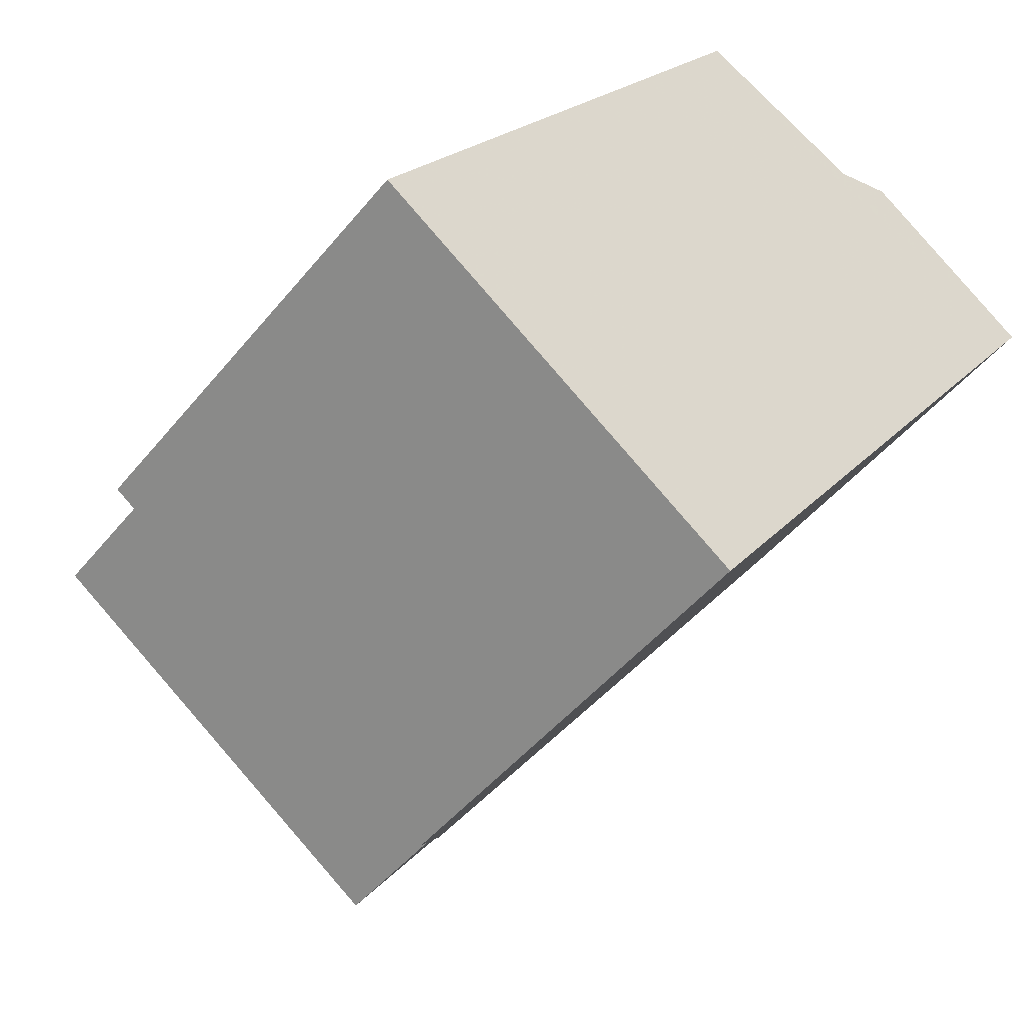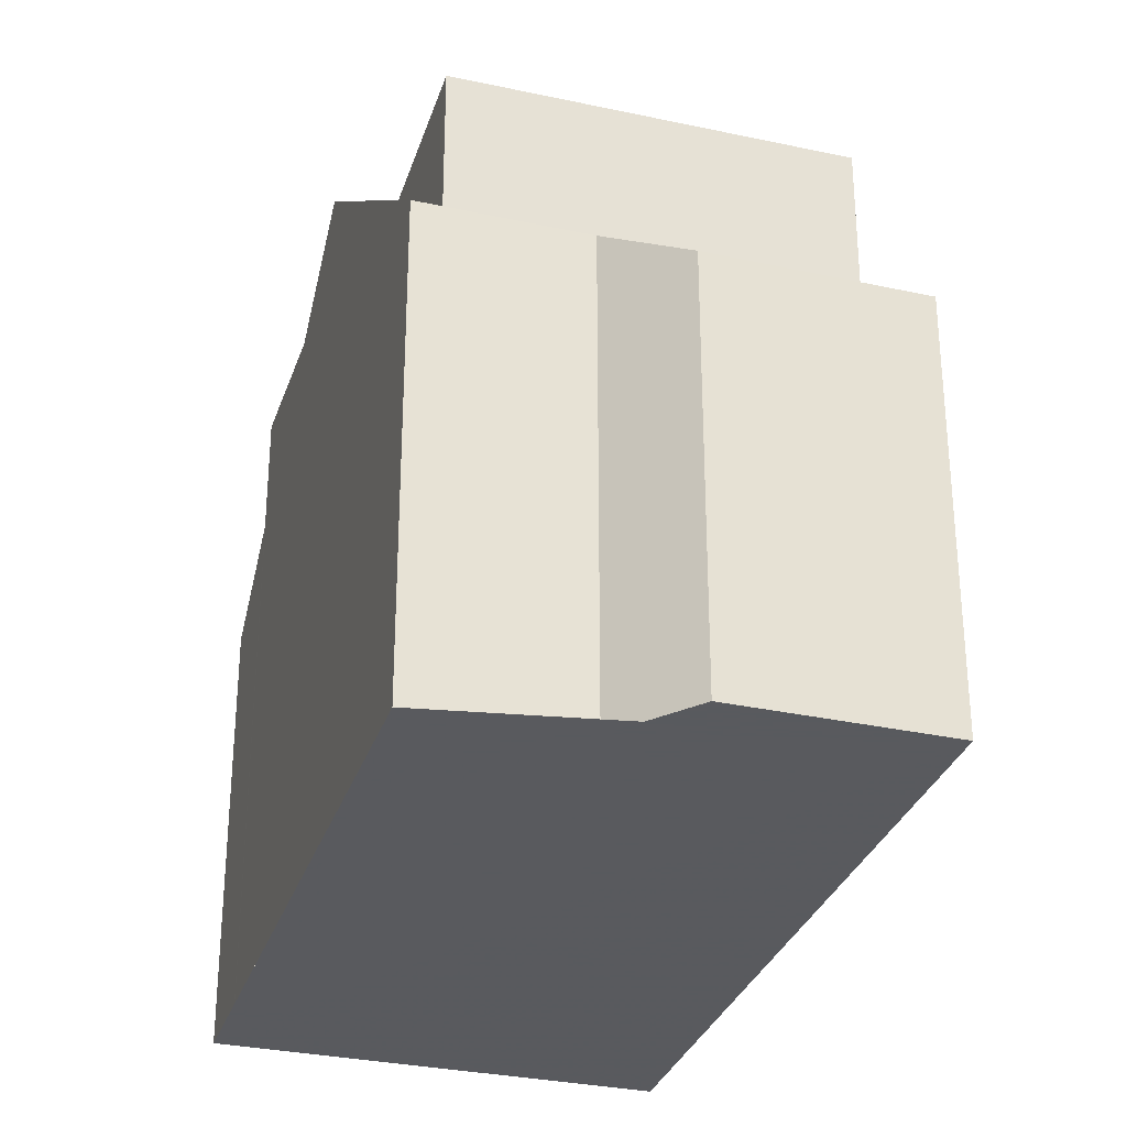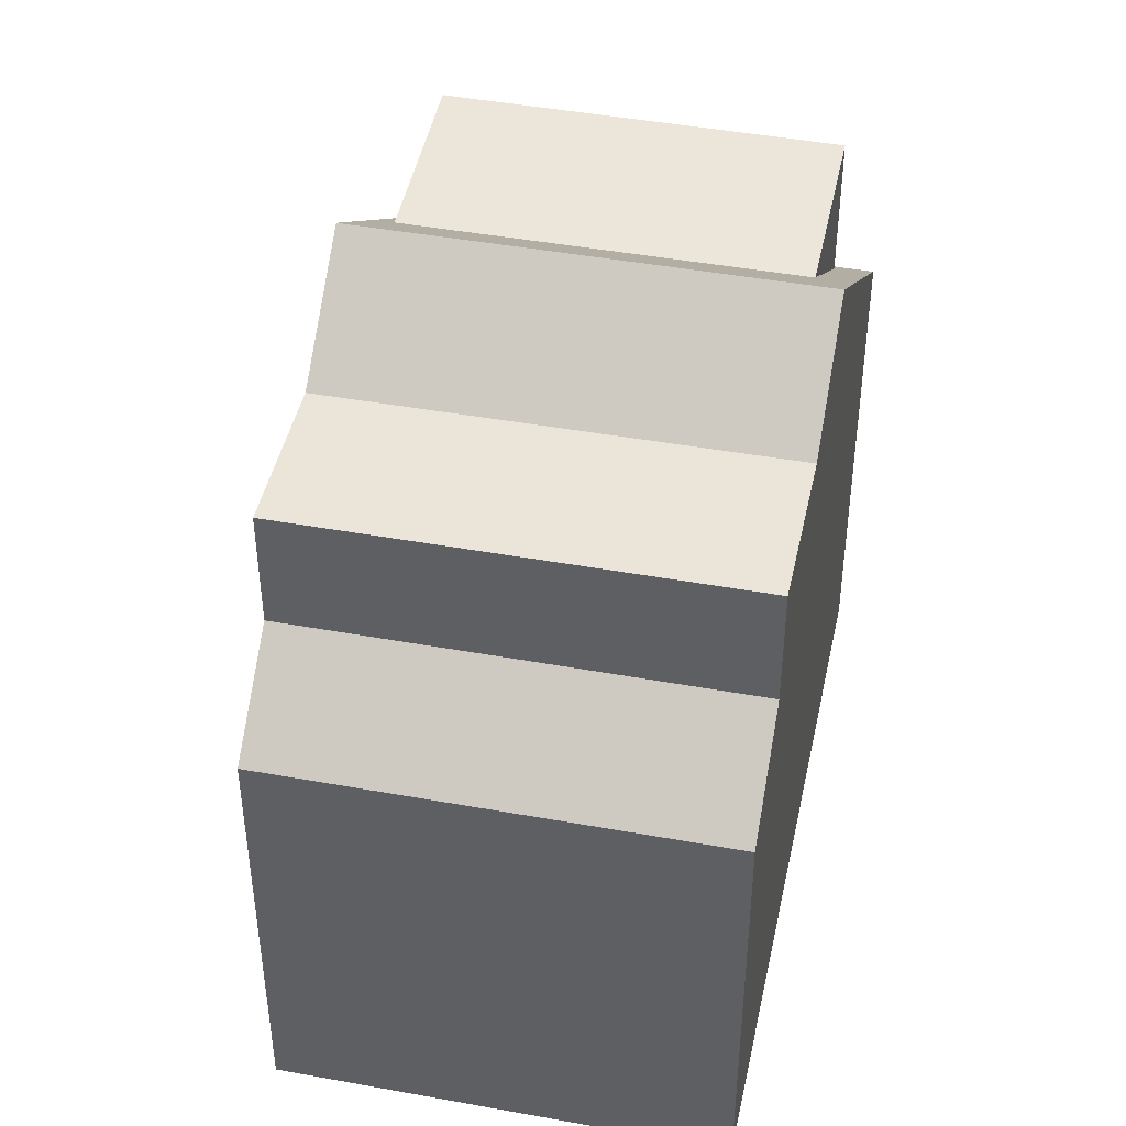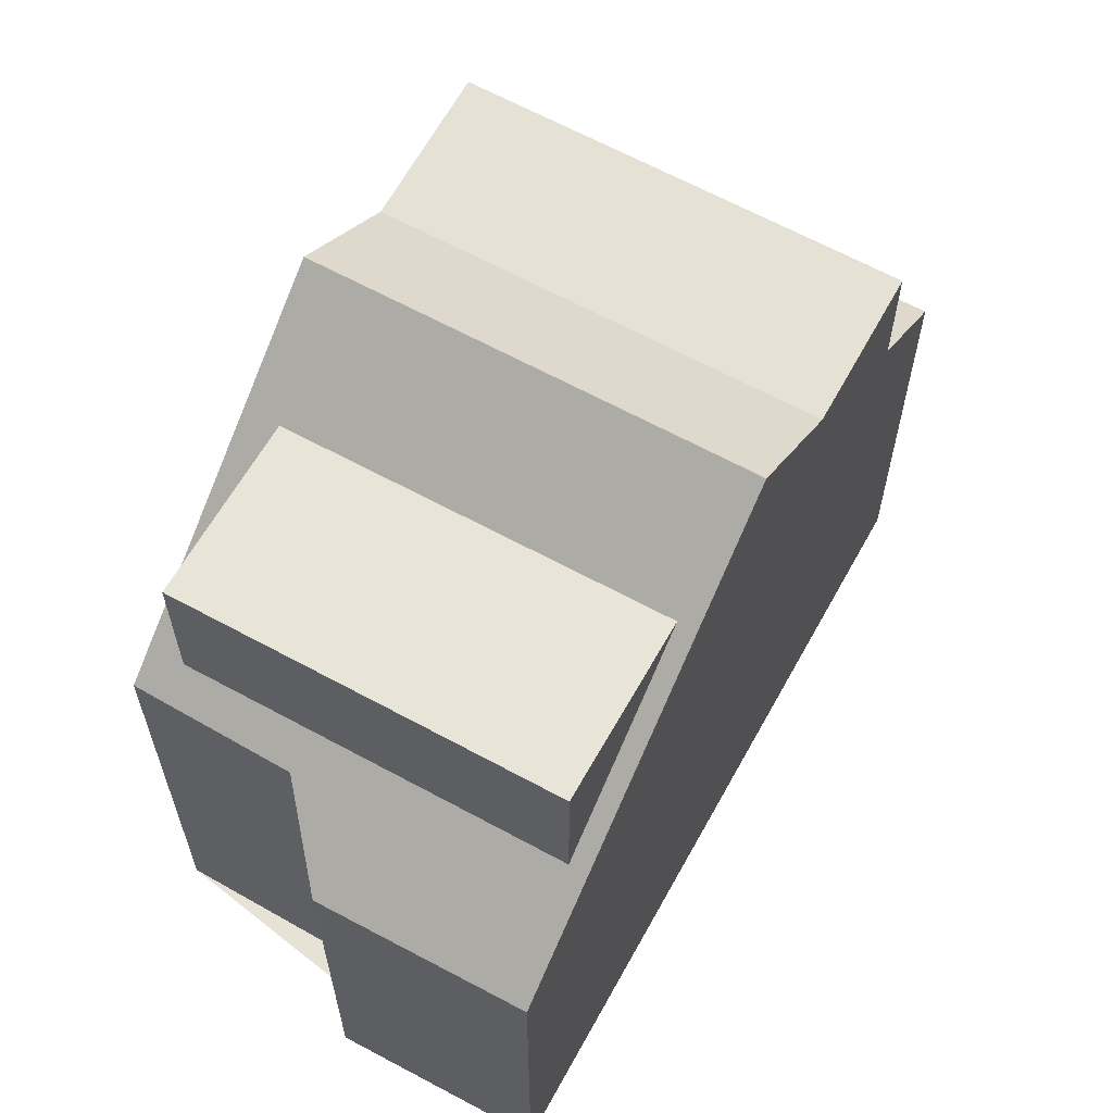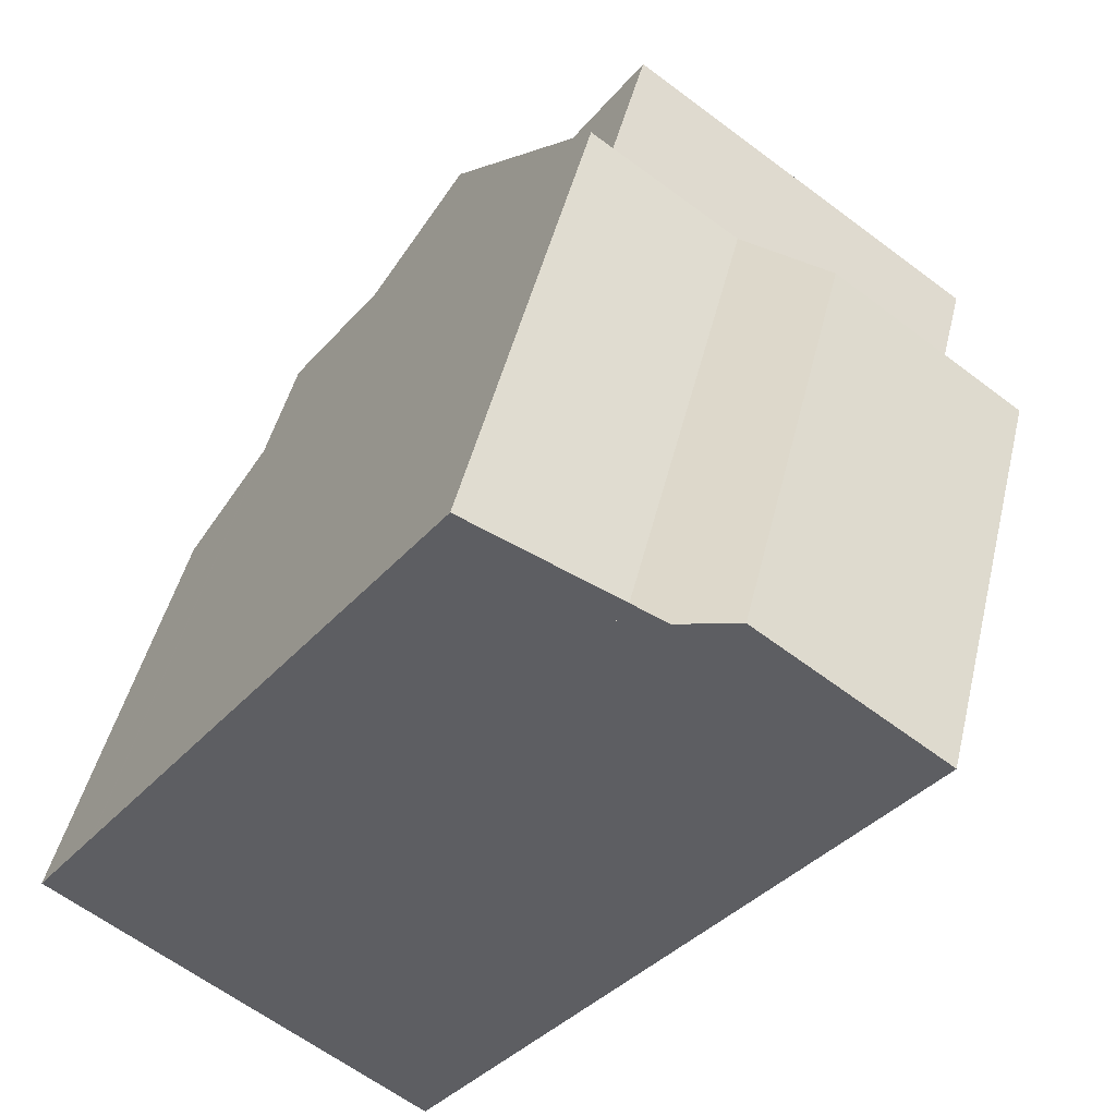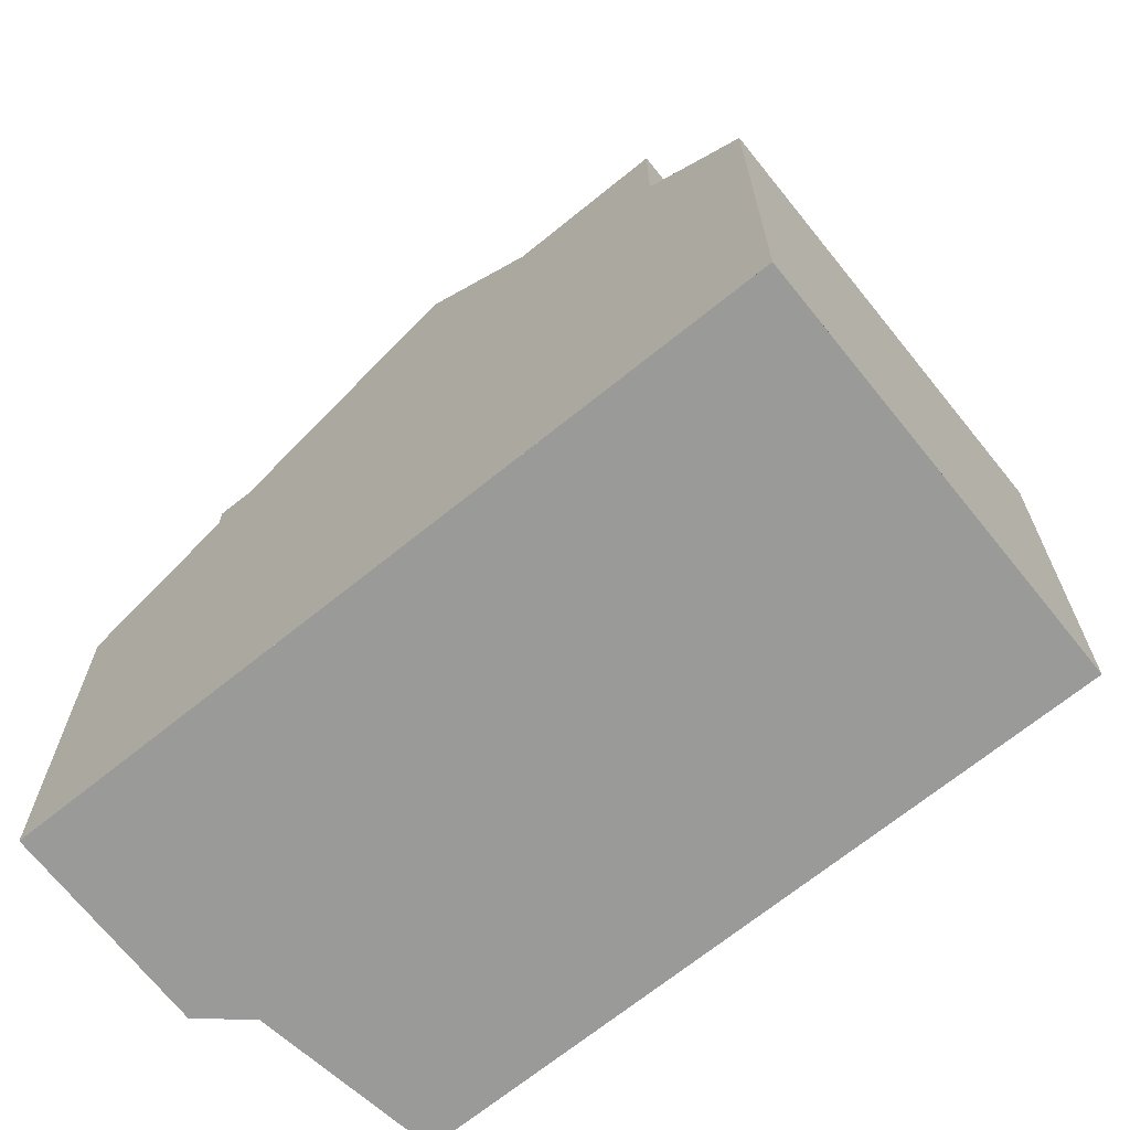
<metadata>
{"format":"obj","ext":"obj","renderer":"f3d","projection":"perspective","resolution":1024,"background":"white","views":[{"elev":-47.0,"azim":143.2,"up":"+Y"},{"elev":-31.2,"azim":-161.7,"up":"+Z"},{"elev":45.7,"azim":47.2,"up":"+Z"},{"elev":64.0,"azim":-115.9,"up":"+Z"},{"elev":45.8,"azim":-166.8,"up":"+Y"},{"elev":-69.2,"azim":-15.9,"up":"+Z"}]}
</metadata>
<code>
v -820.7 -1098 5.442
v -816.3 -1095 5.458
v -826.2 -1090 5.19
v -824.1 -1089 5.184
v -822.9 -1089 5.892
v -821.3 -1088 5.929
v -823.4 -1094 8.967
v -819 -1091 8.984
v -822.5 -1095 7.853
v -818.1 -1092 7.877
v -819 -1091 8.984
v -823.4 -1094 8.967
v -818.1 -1092 7.877
v -822.5 -1095 7.853
v -821.4 -1097 6.384
v -817 -1094 6.4
v -824.3 -1093 7.8
v -819.8 -1090 7.824
v -824.2 -1093 7.924
v -819.8 -1090 7.934
v -820.2 -1090 7.822
v -824.1 -1093 7.801
v -817 -1094 7.912
v -821.4 -1097 7.887
v -820.1 -1090 7.933
v -824 -1093 7.925
v -817 -1094 7.723
v -821.4 -1097 7.714
v -821.4 -1088 6.218
v -825.3 -1091 6.202
v -825.5 -1091 6.201
v -821.1 -1088 6.219
v -821.4 -1088 7.785
v -825.3 -1091 7.764
v -821.4 -1088 8.033
v -825.3 -1091 8.025
v -825.8 -1091 5.817
v -823.1 -1089 5.828
v -816.6 -1095 5.457
v -820.1 -1090 7.933
v -819.3 -1091 8.983
v -821.4 -1088 8.033
v -820.1 -1090 7.933
v -821.4 -1088 8.033
v -817.4 -1094 6.399
v -818.5 -1093 7.875
v -819.3 -1091 8.983
v -818.5 -1093 7.875
v -821.4 -1088 6.218
v -820.2 -1090 7.822
v -821.4 -1088 6.218
v -817.4 -1094 7.91
v -821.4 -1088 7.785
v -817.4 -1094 7.722
v -821.7 -1088 5.921
v -823.2 -1094 8.968
v -824 -1093 7.925
v -823.2 -1094 8.968
v -825.3 -1091 8.025
v -824 -1093 7.925
v -825.3 -1091 8.025
v -821.2 -1097 6.385
v -822.3 -1095 7.854
v -825.3 -1091 6.202
v -824.1 -1093 7.801
v -825.3 -1091 6.202
v -821.2 -1097 7.888
v -825.3 -1091 7.764
v -821.2 -1097 7.714
v -825.6 -1091 5.818
v -826.1 -1090 5.19
v -820.5 -1098 5.443
v -822.3 -1095 7.854
v -820.7 -1098 5.471
v -820.5 -1098 5.473
v -816.7 -1095 5.514
v -816.3 -1095 5.517
v -821.2 -1088 6.107
v -821.5 -1088 6.108
v -825.3 -1091 6.119
v -825.5 -1091 6.119
v -824.1 -1089 5.199
v -826 -1090 5.205
v -826.2 -1090 5.205
v -820.9 -1097 6.007
v -821.1 -1097 6.006
v -816.7 -1094 6.022
v -817.1 -1095 6.02
v -821.2 -1097 7.888
v -817.4 -1094 7.909
v -821.4 -1097 7.887
v -817 -1094 7.911
v -821.2 -1097 7.888
v -817.4 -1094 7.91
v -821.4 -1097 7.887
v -817 -1094 7.912
v -821.2 -1097 6.385
v -821.4 -1097 6.384
v -817 -1094 6.4
v -817.4 -1094 6.399
v -820.7 -1098 5.471
v -820.7 -1098 5.442
v -820.7 -1098 0
v -820.7 -1098 -8.882e-16
v -816.6 -1095 5.457
v -816.3 -1095 5.458
v -816.3 -1095 8.882e-16
v -816.6 -1095 0
v -826.1 -1090 5.19
v -826.2 -1090 5.19
v -826.2 -1090 0
v -826.1 -1090 8.882e-16
v -824.1 -1089 5.199
v -824.1 -1089 5.184
v -824.1 -1089 8.882e-16
v -824.1 -1089 -8.882e-16
v -821.7 -1088 5.921
v -822.9 -1089 5.892
v -822.9 -1089 0
v -821.7 -1088 0
v -821.2 -1088 6.107
v -821.3 -1088 5.929
v -821.3 -1088 0
v -821.2 -1088 0
v -818.1 -1092 7.877
v -819 -1091 8.984
v -819 -1091 0
v -818.1 -1092 0
v -823.4 -1094 8.967
v -822.5 -1095 7.853
v -822.5 -1095 0
v -823.4 -1094 0
v -824.2 -1093 7.924
v -823.4 -1094 8.967
v -823.4 -1094 0
v -824.2 -1093 8.882e-16
v -817 -1094 7.911
v -818.1 -1092 7.877
v -818.1 -1092 0
v -817 -1094 8.882e-16
v -825.5 -1091 6.201
v -824.3 -1093 7.8
v -824.3 -1093 0
v -825.5 -1091 0
v -819.8 -1090 7.934
v -819.8 -1090 7.824
v -819.8 -1090 0
v -819.8 -1090 0
v -824.3 -1093 7.8
v -824.2 -1093 7.924
v -824.2 -1093 8.882e-16
v -824.3 -1093 0
v -819 -1091 8.984
v -819.8 -1090 7.934
v -819.8 -1090 0
v -819 -1091 0
v -825.5 -1091 6.119
v -825.5 -1091 6.201
v -825.5 -1091 0
v -825.5 -1091 0
v -819.8 -1090 7.824
v -821.1 -1088 6.219
v -821.1 -1088 0
v -819.8 -1090 0
v -826.2 -1090 5.205
v -825.8 -1091 5.817
v -825.8 -1091 0
v -826.2 -1090 0
v -822.9 -1089 5.892
v -823.1 -1089 5.828
v -823.1 -1089 0
v -822.9 -1089 0
v -820.5 -1098 5.443
v -816.6 -1095 5.457
v -816.6 -1095 0
v -820.5 -1098 0
v -821.3 -1088 5.929
v -821.7 -1088 5.921
v -821.7 -1088 0
v -821.3 -1088 0
v -824.1 -1089 5.184
v -826.1 -1090 5.19
v -826.1 -1090 8.882e-16
v -824.1 -1089 8.882e-16
v -820.7 -1098 5.442
v -820.5 -1098 5.443
v -820.5 -1098 0
v -820.7 -1098 0
v -821.1 -1097 6.006
v -820.7 -1098 5.471
v -820.7 -1098 -8.882e-16
v -821.1 -1097 0
v -816.3 -1095 5.458
v -816.3 -1095 5.517
v -816.3 -1095 0
v -816.3 -1095 8.882e-16
v -821.1 -1088 6.219
v -821.2 -1088 6.107
v -821.2 -1088 0
v -821.1 -1088 0
v -825.8 -1091 5.817
v -825.5 -1091 6.119
v -825.5 -1091 0
v -825.8 -1091 0
v -823.1 -1089 5.828
v -824.1 -1089 5.199
v -824.1 -1089 -8.882e-16
v -823.1 -1089 0
v -826.2 -1090 5.19
v -826.2 -1090 5.205
v -826.2 -1090 0
v -826.2 -1090 0
v -821.4 -1097 6.384
v -821.1 -1097 6.006
v -821.1 -1097 0
v -821.4 -1097 0
v -816.3 -1095 5.517
v -816.7 -1094 6.022
v -816.7 -1094 0
v -816.3 -1095 0
v -822.5 -1095 7.853
v -821.4 -1097 7.887
v -821.4 -1097 0
v -822.5 -1095 0
v -817 -1094 7.912
v -817 -1094 7.911
v -817 -1094 8.882e-16
v -817 -1094 0
v -821.4 -1097 7.887
v -821.4 -1097 7.887
v -821.4 -1097 -8.882e-16
v -821.4 -1097 0
v -816.7 -1094 6.022
v -817 -1094 6.4
v -817 -1094 0
v -816.7 -1094 0
v -820.7 -1098 0
v -826.2 -1090 0
v -824.1 -1089 0
v -822.9 -1089 0
v -821.3 -1088 0
v -816.3 -1095 0
f 77 2 39 76
f 58 12 19 57
f 47 8 10 46
f 65 17 31 64
f 57 19 17 65
f 69 28 24 67
f 62 15 28 69
f 81 37 70 80
f 29 21 33
f 30 22 34
f 33 21 25 35
f 34 22 26 36
f 84 3 71 83
f 76 39 72 75
f 40 20 11 41
f 56 47 46 73
f 49 32 18 50
f 50 18 20 40
f 52 23 27 54
f 54 27 16 45
f 79 55 6 78
f 57 40 41 58
f 59 42 43 60
f 68 53 51 66
f 67 52 54 69
f 61 44 53 68
f 69 54 45 62
f 80 70 38 5 55 79
f 83 71 4 82
f 75 72 1 74
f 73 9 7 56
f 78 32 49 79
f 79 49 64 80
f 80 64 31 81
f 82 38 70 83
f 83 70 37 84
f 85 75 74 86
f 87 77 76 88
f 88 76 75 85
f 89 63 48 90
f 91 14 63 89
f 90 48 13 92
f 93 89 90 94
f 95 91 89 93
f 94 90 92 96
f 97 85 86 98
f 99 87 88 100
f 100 88 85 97
f 102 103 104 101
f 106 107 108 105
f 110 111 112 109
f 114 115 116 113
f 118 119 120 117
f 122 123 124 121
f 126 127 128 125
f 130 131 132 129
f 134 135 136 133
f 138 139 140 137
f 142 143 144 141
f 146 147 148 145
f 150 151 152 149
f 154 155 156 153
f 158 159 160 157
f 162 163 164 161
f 166 167 168 165
f 170 171 172 169
f 174 175 176 173
f 178 179 180 177
f 182 183 184 181
f 186 187 188 185
f 190 191 192 189
f 194 195 196 193
f 198 199 200 197
f 202 203 204 201
f 206 207 208 205
f 210 211 212 209
f 214 215 216 213
f 218 219 220 217
f 222 223 224 221
f 226 227 228 225
f 230 231 232 229
f 234 235 236 233
f 238 239 240 241 242 237

</code>
